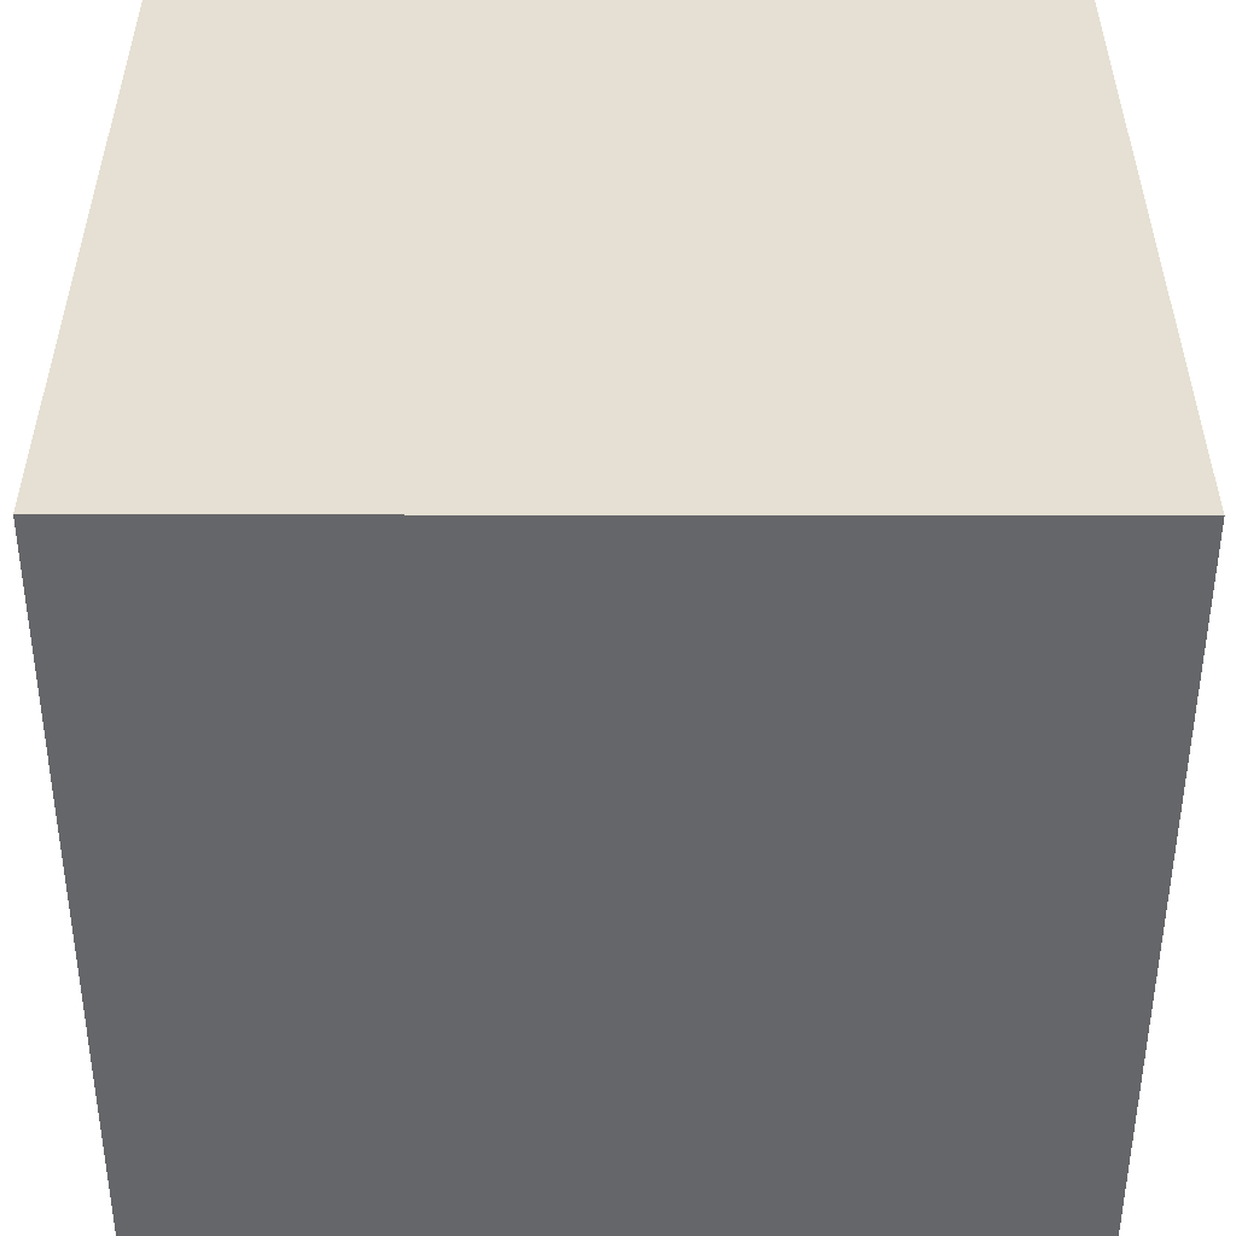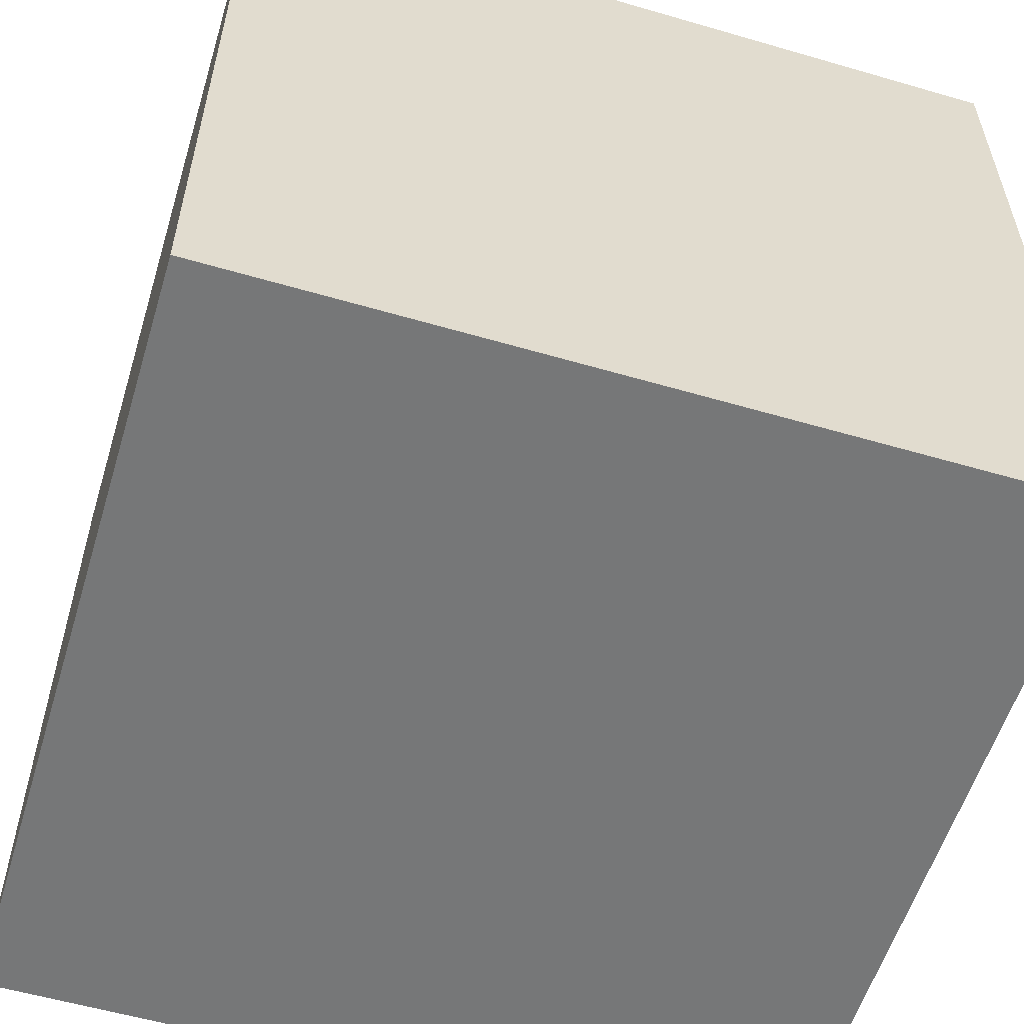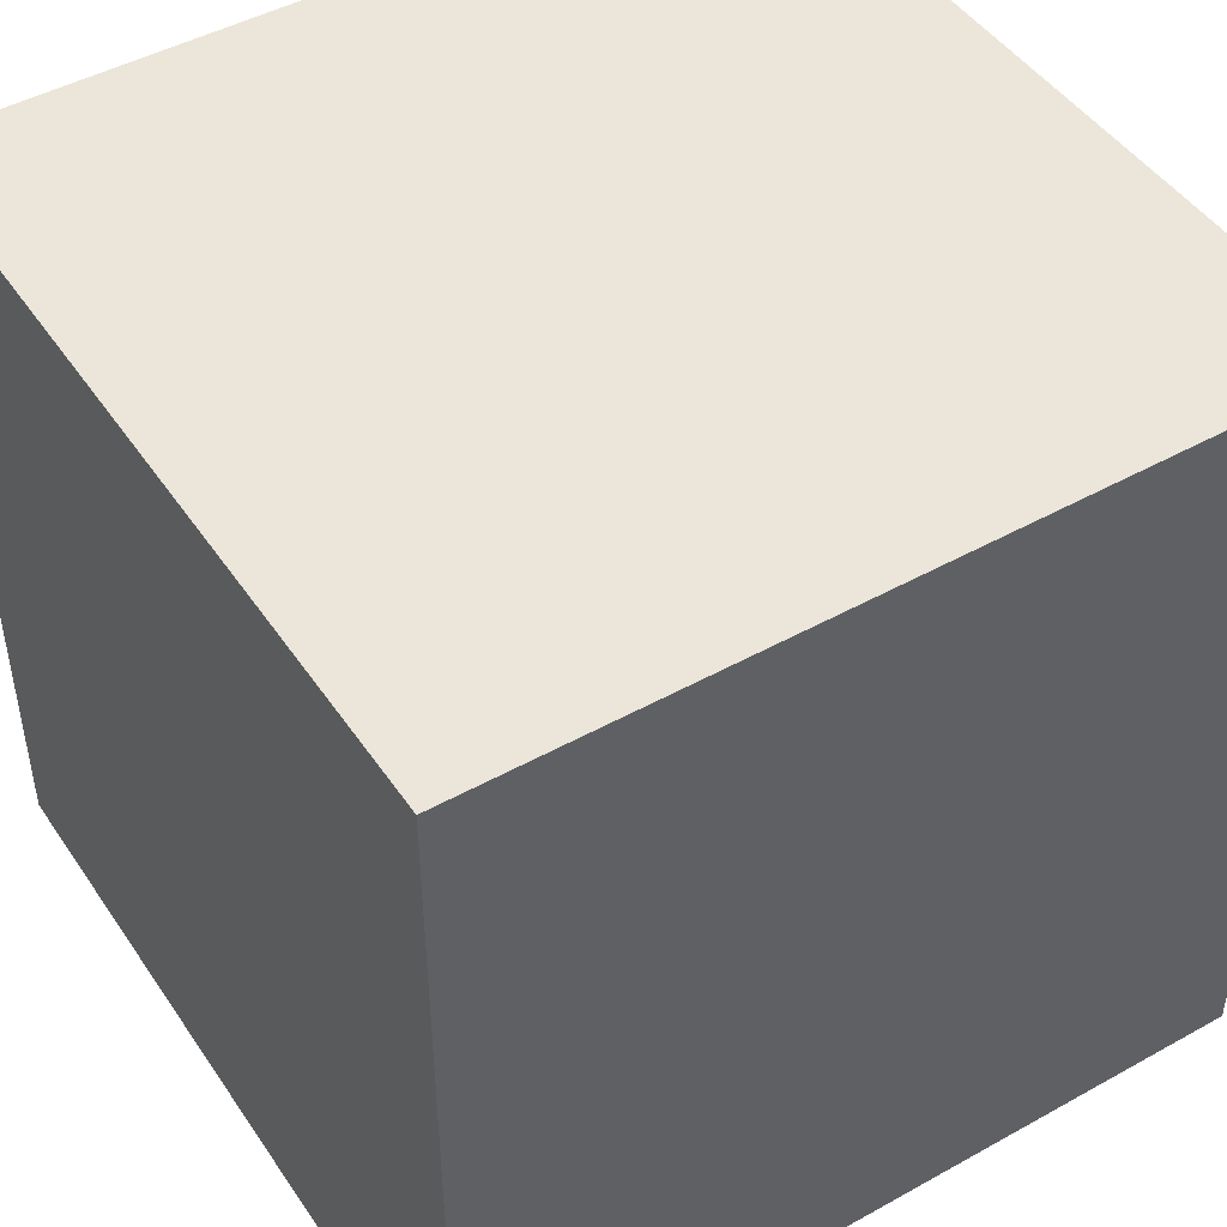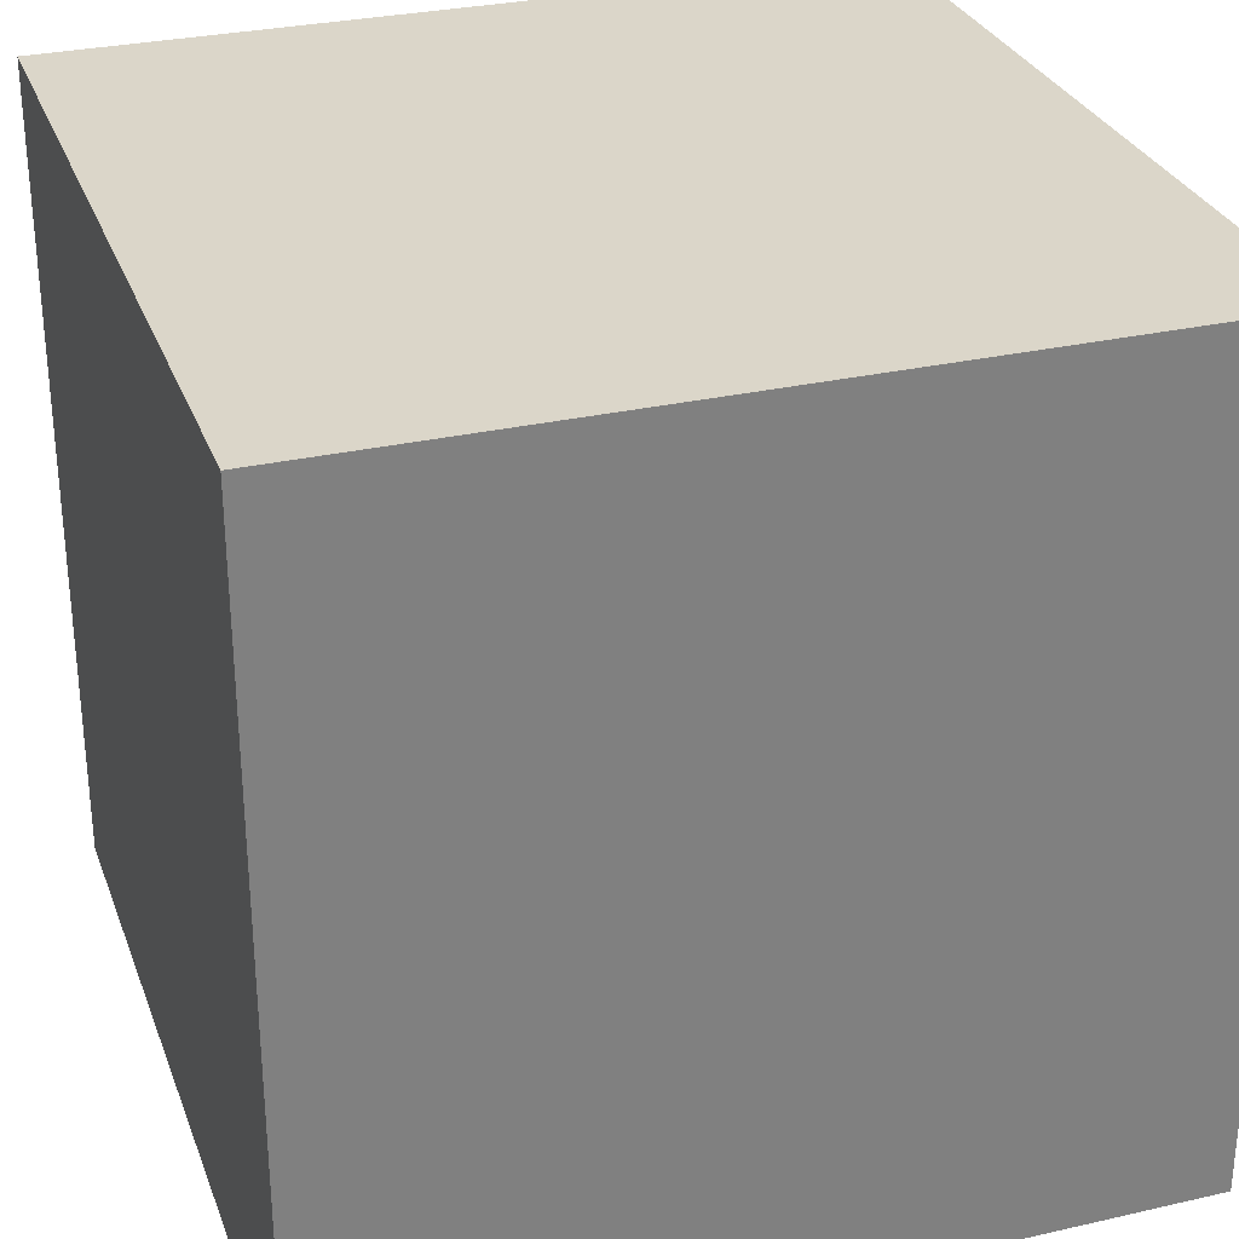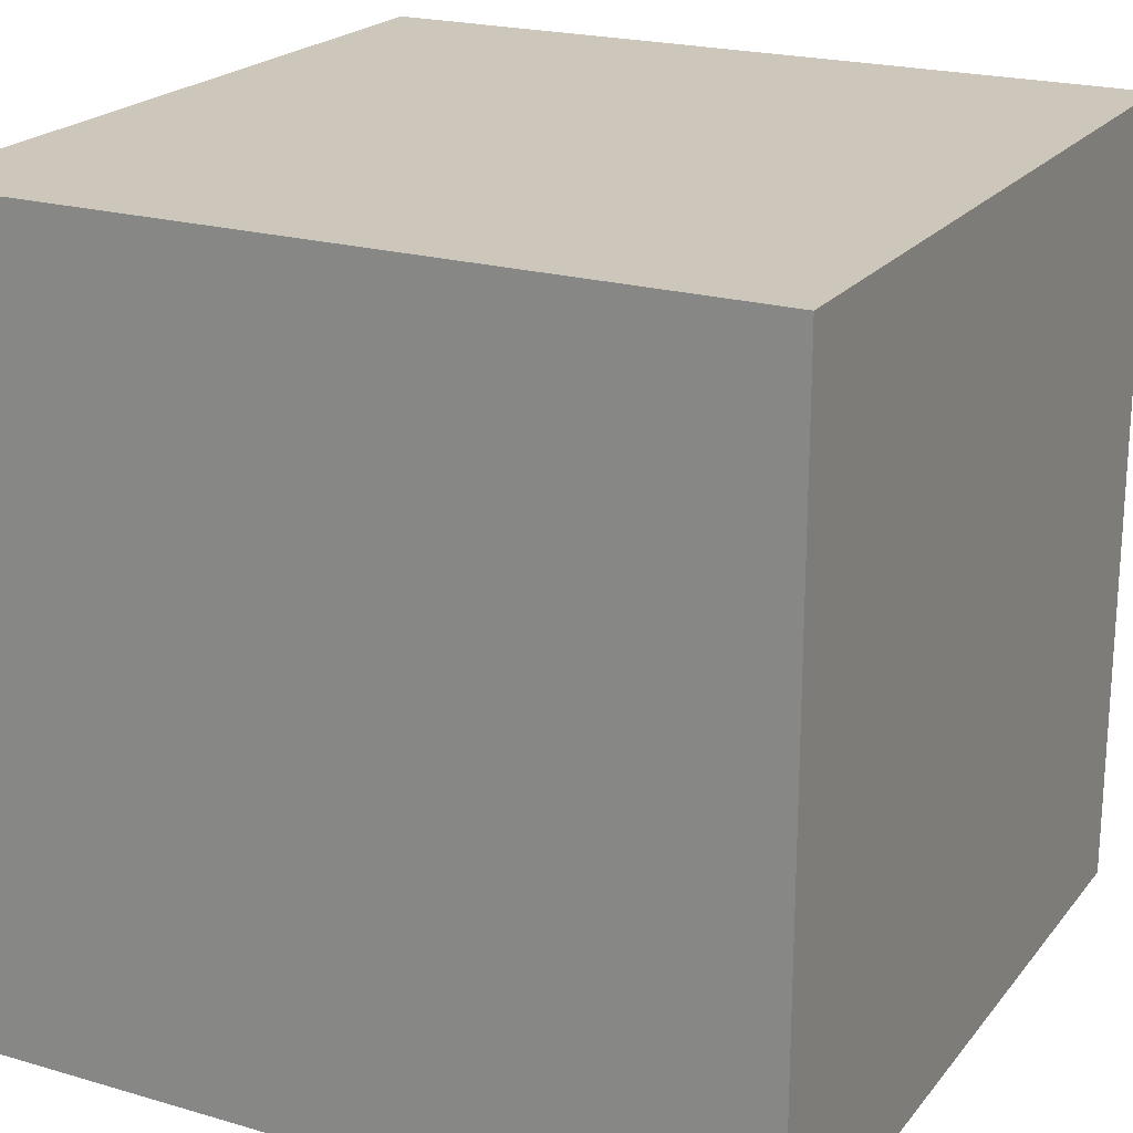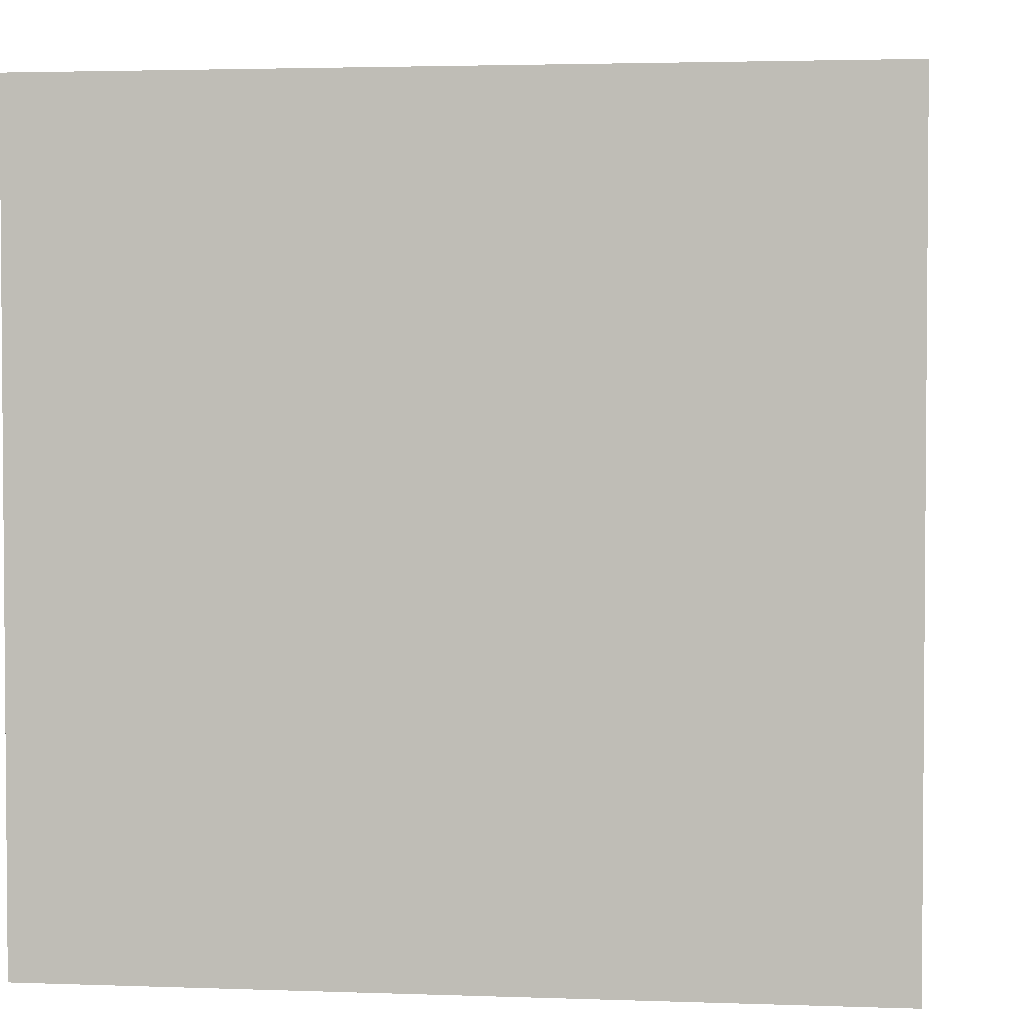
<metadata>
{"format":"obj","ext":"obj","renderer":"f3d","projection":"perspective","resolution":1024,"background":"white","views":[{"elev":-51.9,"azim":-90.1,"up":"+Z"},{"elev":-57.0,"azim":163.1,"up":"+Y"},{"elev":46.7,"azim":-32.3,"up":"+Z"},{"elev":29.9,"azim":-108.4,"up":"+Z"},{"elev":21.3,"azim":-62.6,"up":"+Y"},{"elev":2.8,"azim":-82.9,"up":"+Z"}]}
</metadata>
<code>
o Cube.001
v -0.01273 0.01266 -0.0127
v -0.01273 0.01266 0.01227
v 0.01224 0.01266 0.01227
v 0.01224 -0.01231 0.01227
v -0.01273 -0.01231 0.01227
v -0.01273 -0.01231 -0.0127
v 0.01224 0.01266 -0.0127
v 0.01224 -0.01231 -0.0127
f 1 2 3
f 4 5 6
f 5 2 1
f 6 1 7
f 7 3 4
f 2 5 4
f 1 3 7
f 4 6 8
f 5 1 6
f 6 7 8
f 7 4 8
f 2 4 3

</code>
